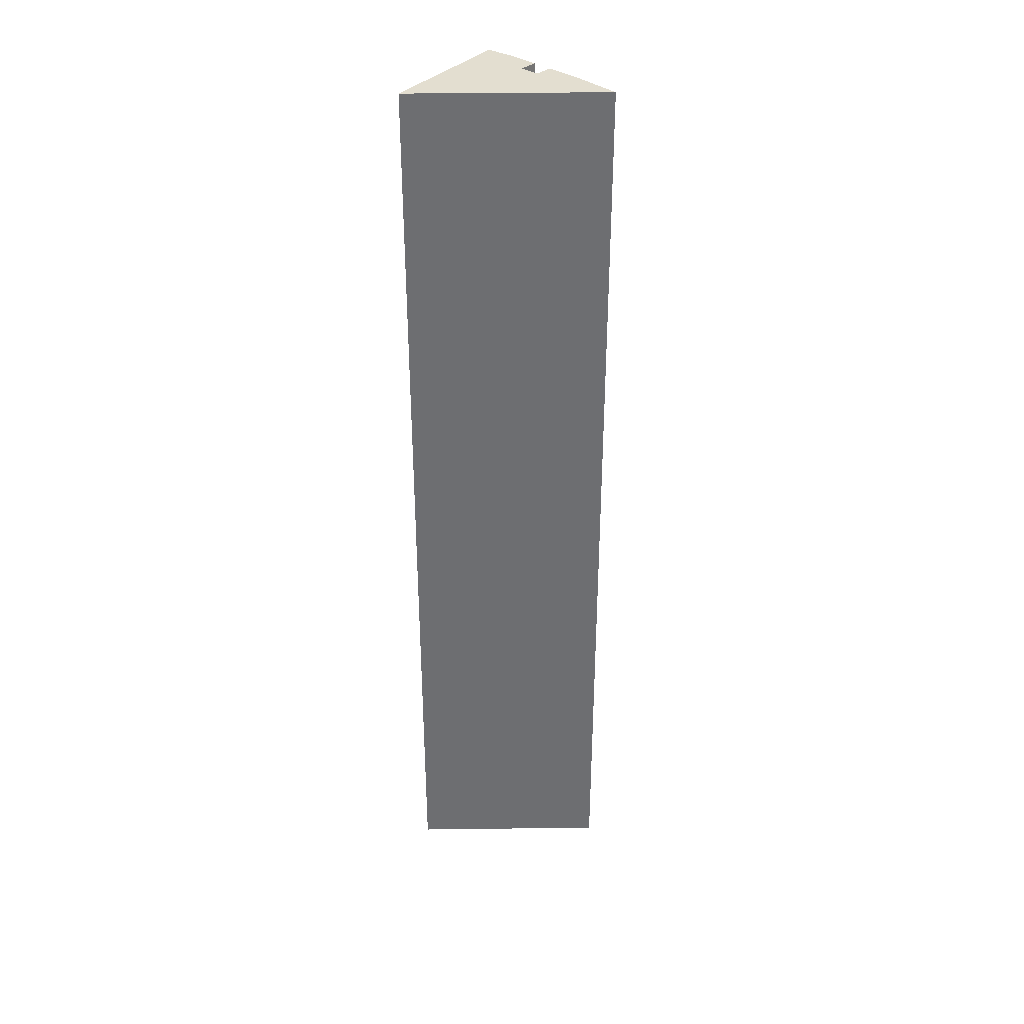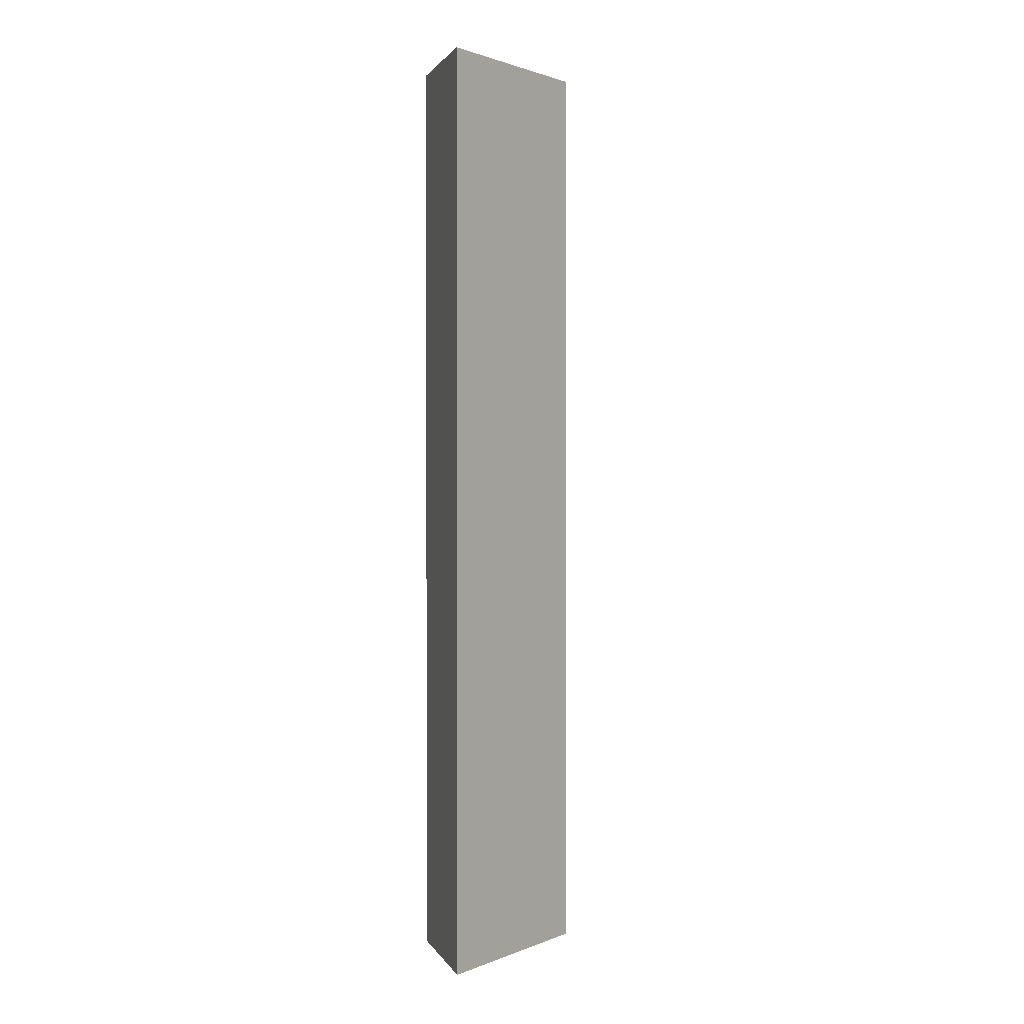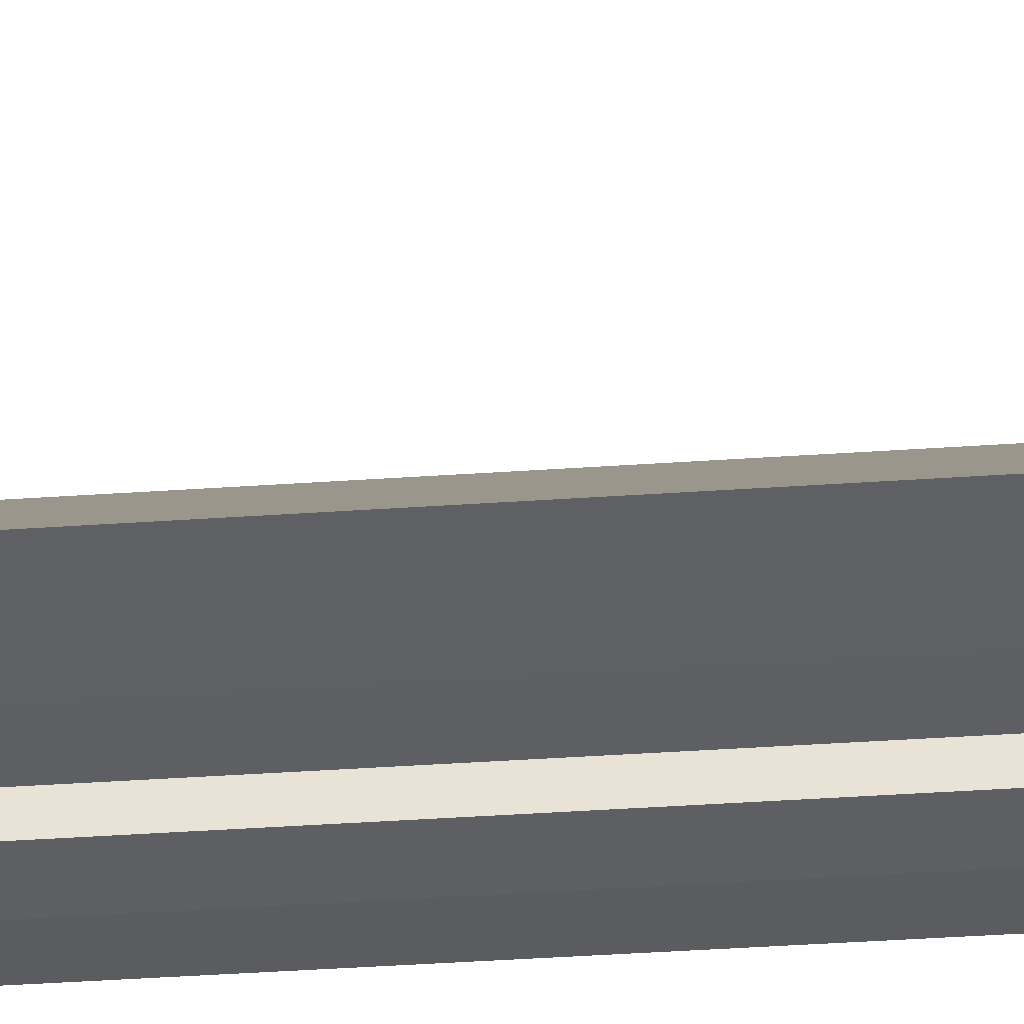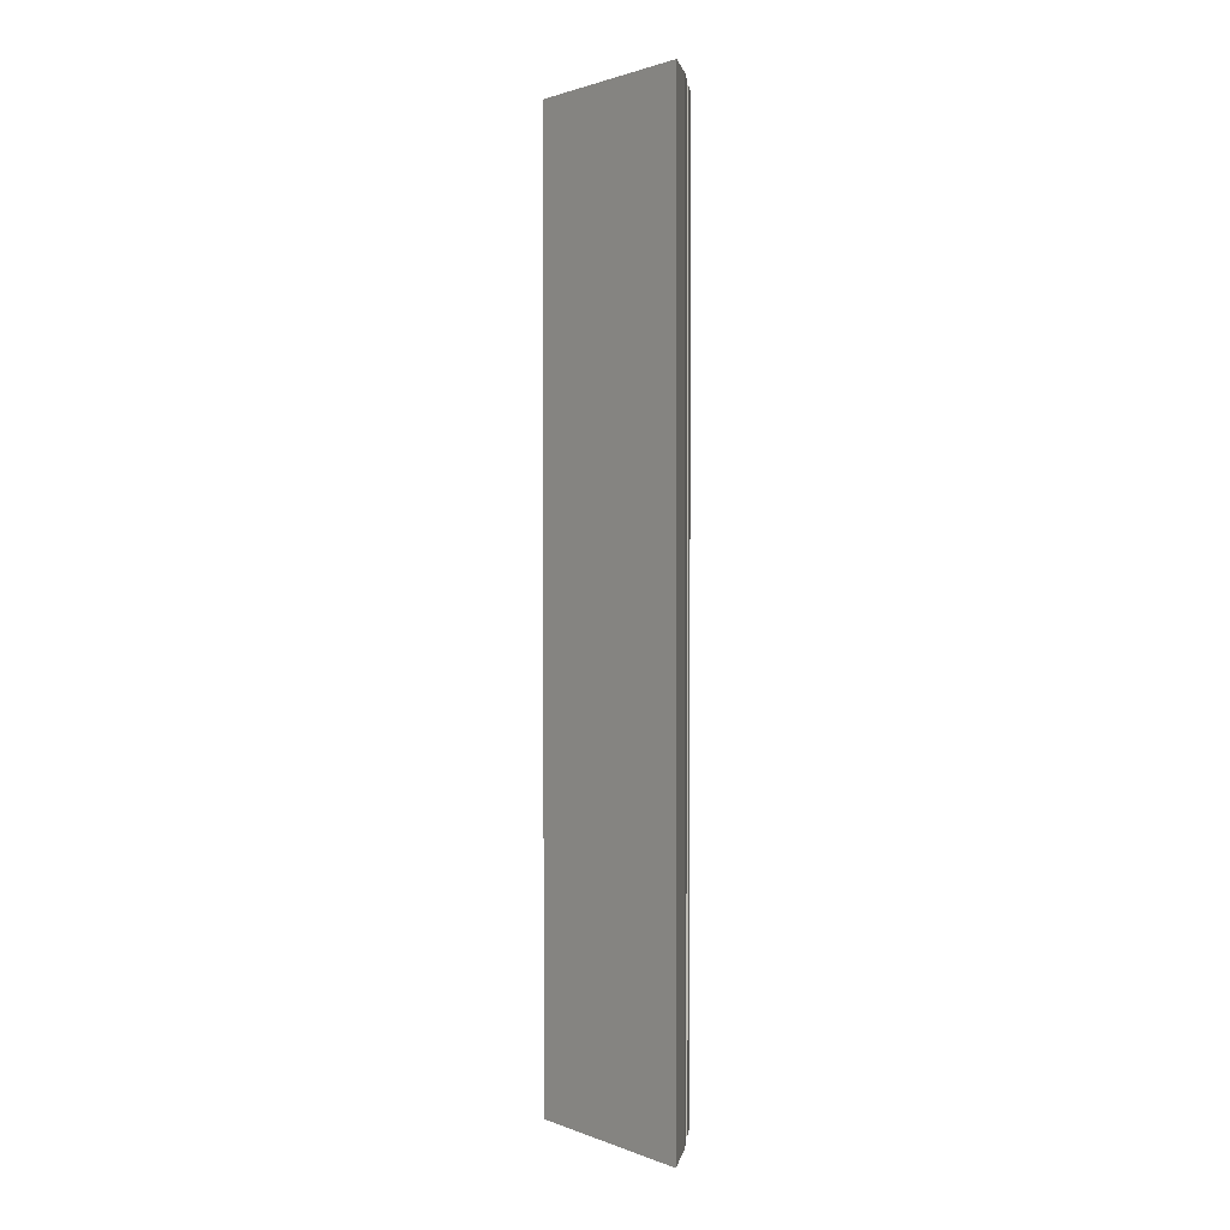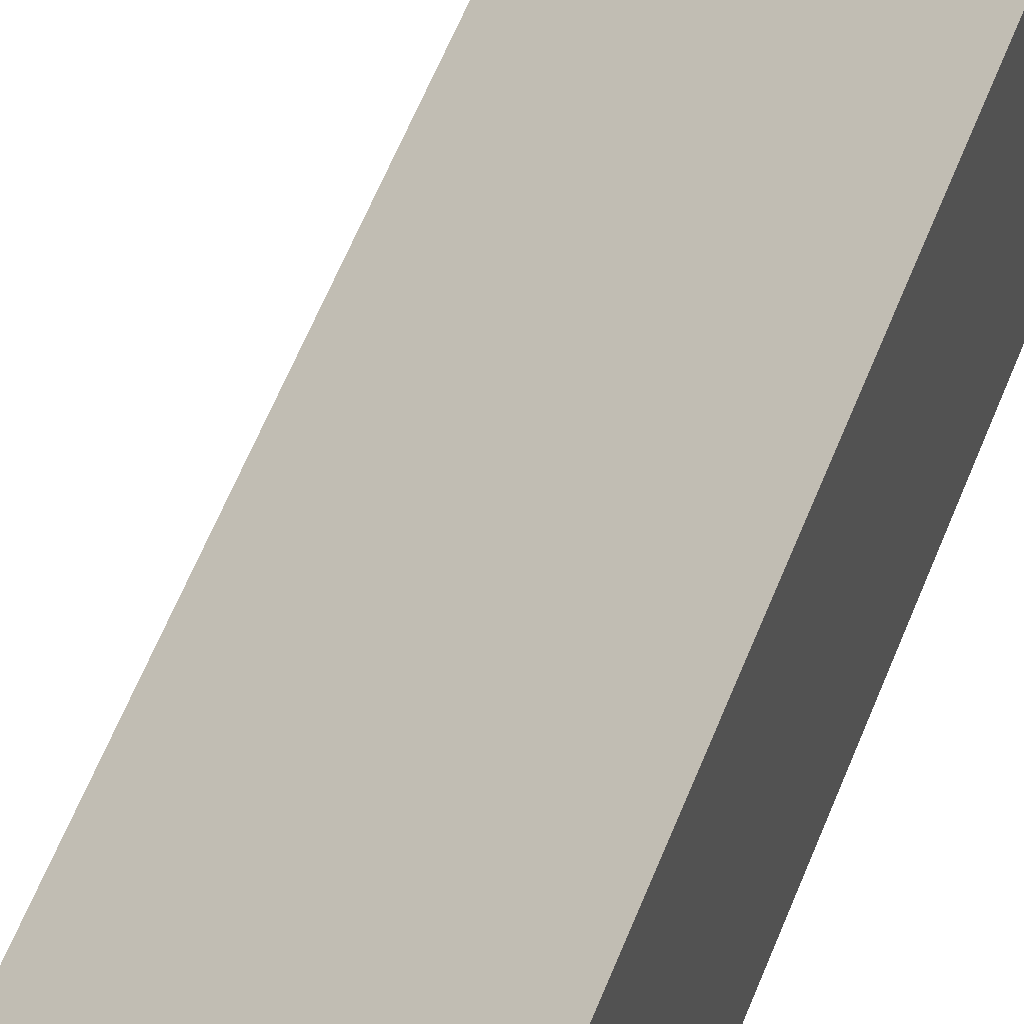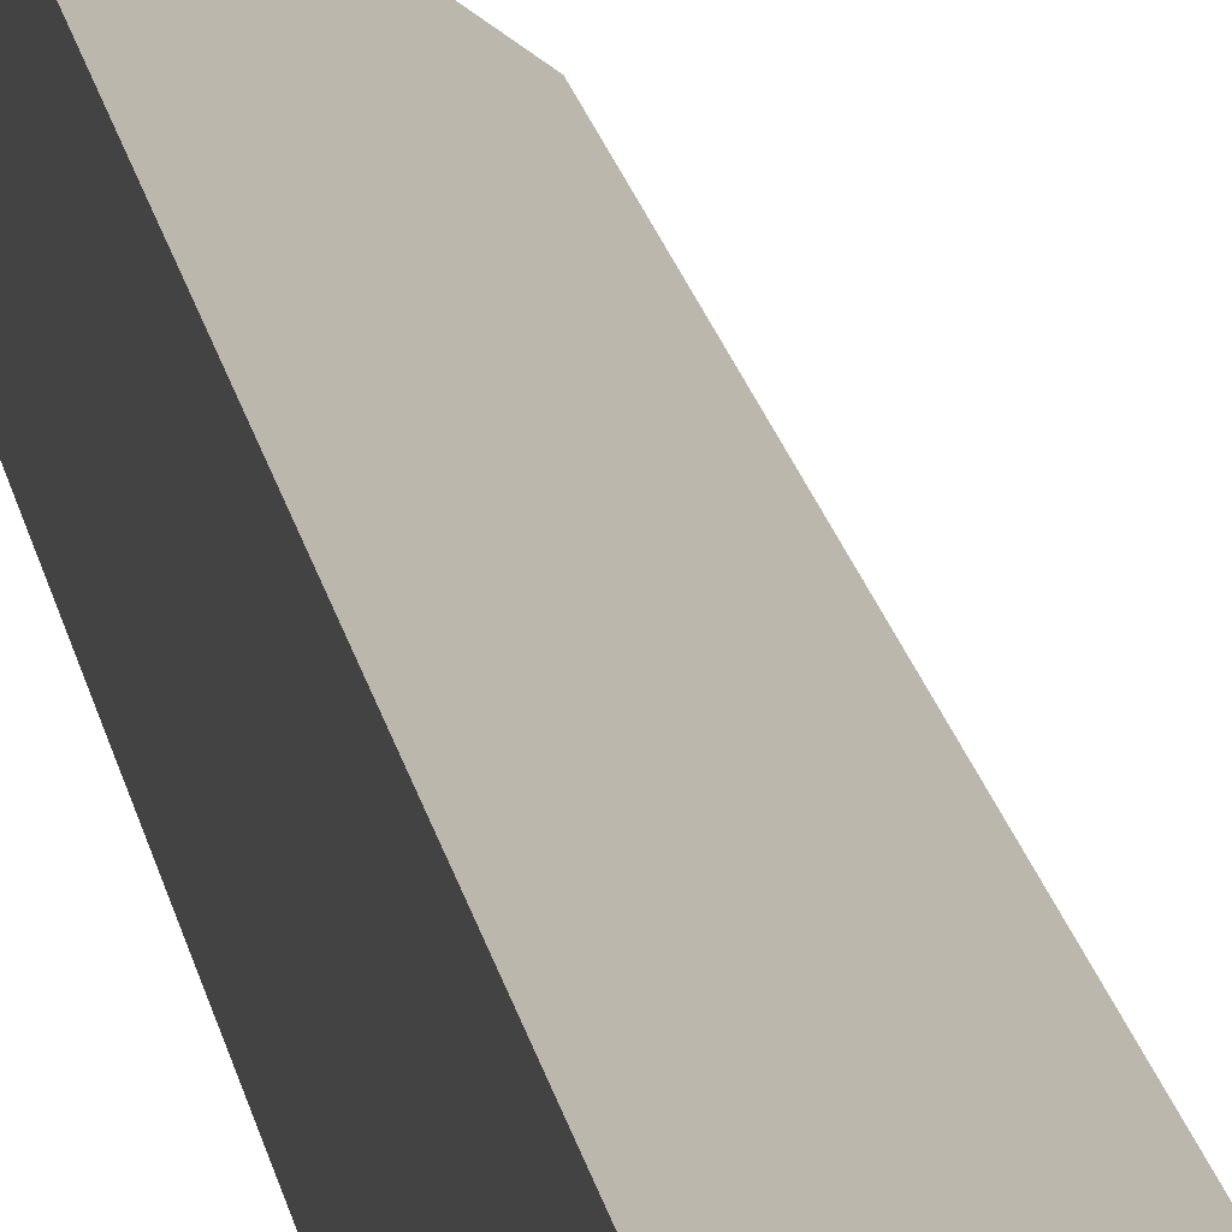
<metadata>
{"format":"obj","ext":"obj","renderer":"f3d","projection":"perspective","resolution":1024,"background":"white","views":[{"elev":35.7,"azim":36.9,"up":"+Y"},{"elev":1.4,"azim":-16.1,"up":"+Y"},{"elev":-35.6,"azim":95.4,"up":"+Z"},{"elev":1.6,"azim":90.9,"up":"+Y"},{"elev":49.9,"azim":-160.7,"up":"+Z"},{"elev":21.3,"azim":-10.8,"up":"+Z"}]}
</metadata>
<code>
v  0.458 15.74 -0.006
v  0.89 15.74 0.323
v  0.926 15.74 0.032
v  0 15.74 9.64e-16
v  1.705 15.74 0.096
v  0 15.74 2.248
v  2.595 15.74 0.232
v  1.205 15.74 0.351
v  1.24 15.74 0.058
v  0.926 -1.959e-18 0.032
v  0.458 3.674e-19 -0.006
v  0 0 0
v  2.595 -1.421e-17 0.232
v  1.705 -5.878e-18 0.096
v  1.24 -3.551e-18 0.058
v  1.205 -2.149e-17 0.351
v  0.89 -1.978e-17 0.323
v  0 -1.377e-16 2.248
g defaultobject
f 1 2 3
f 2 1 4
f 5 6 7
f 6 5 8
f 8 5 9
f 6 8 2
f 6 2 4
f 10 1 3
f 1 10 11
f 11 4 1
f 4 11 12
f 13 5 7
f 5 13 14
f 14 9 5
f 9 14 15
f 16 2 8
f 2 16 17
f 12 6 4
f 6 12 18
f 15 8 9
f 8 15 16
f 18 7 6
f 7 18 13
f 17 3 2
f 3 17 10
f 11 17 12
f 17 11 10
f 18 16 13
f 16 18 17
f 17 18 12
f 13 16 15
f 13 15 14

</code>
